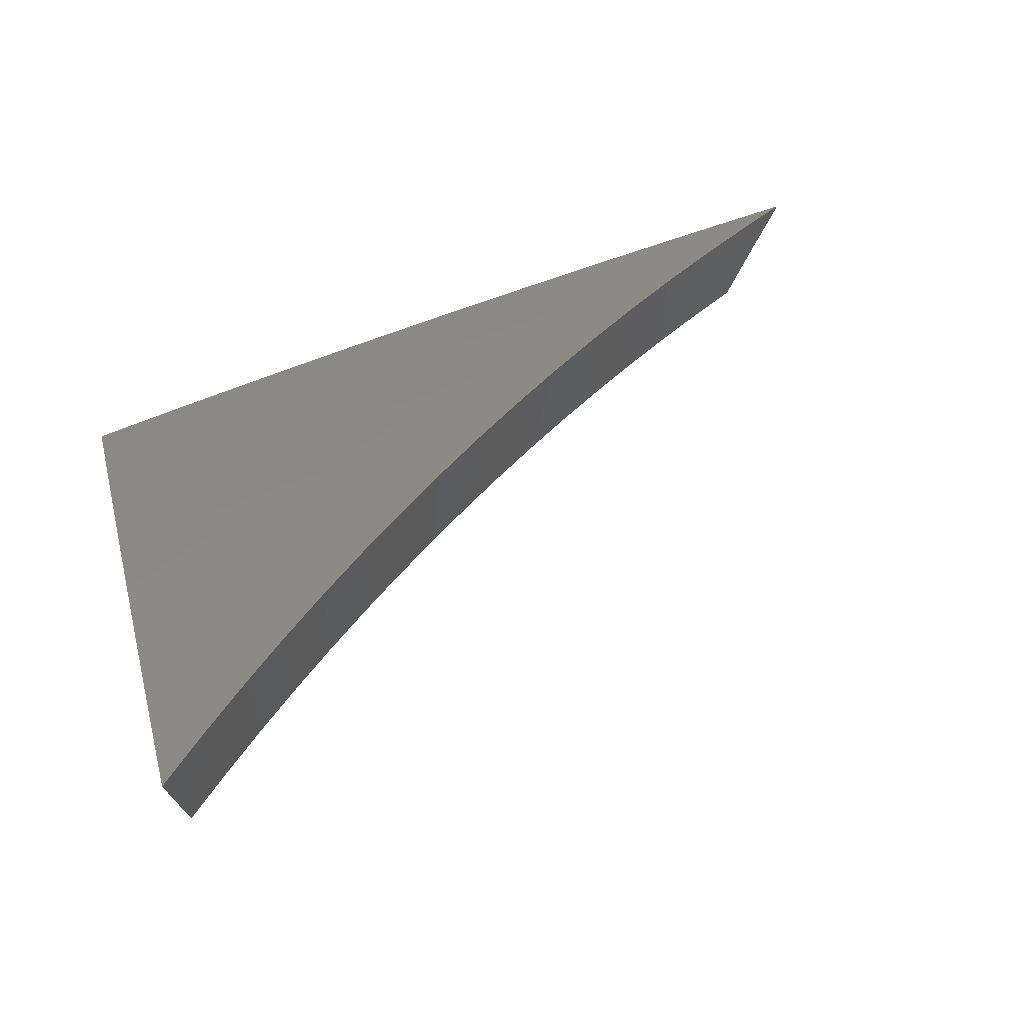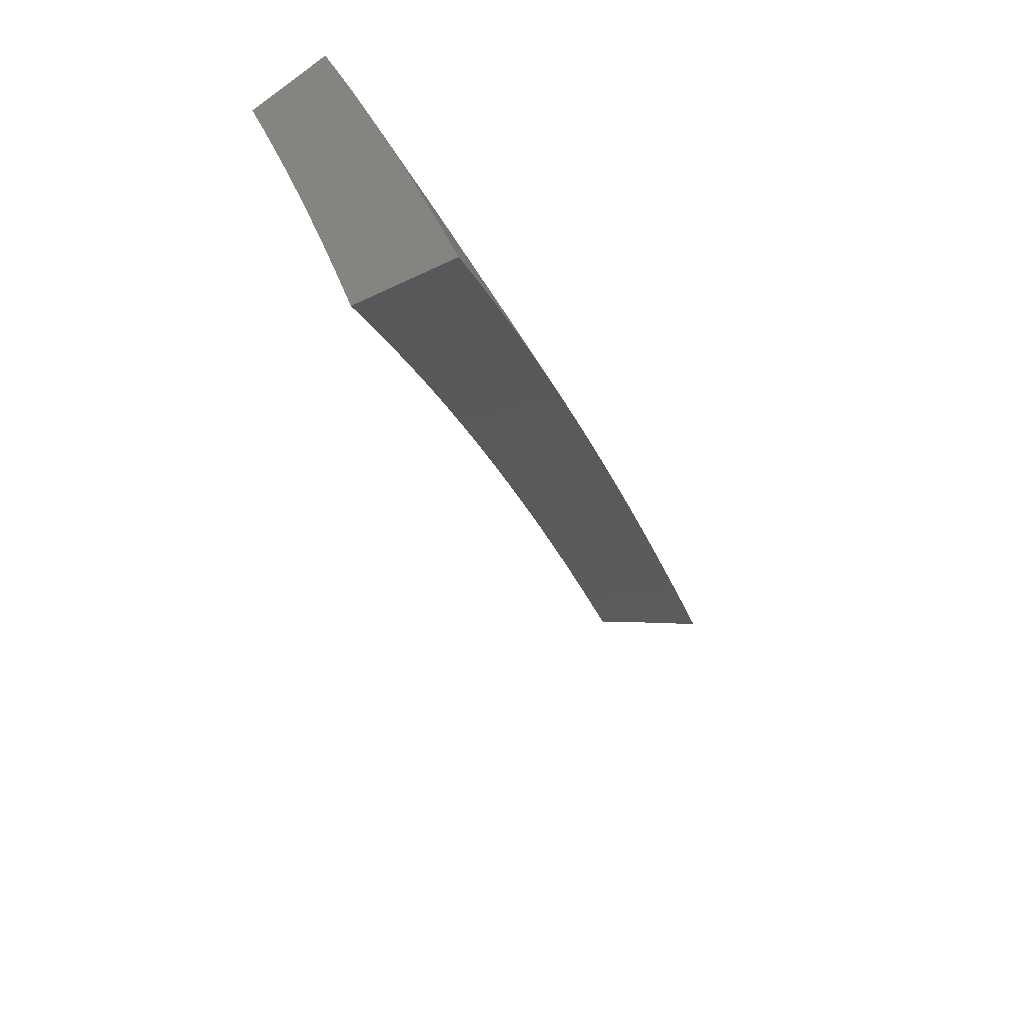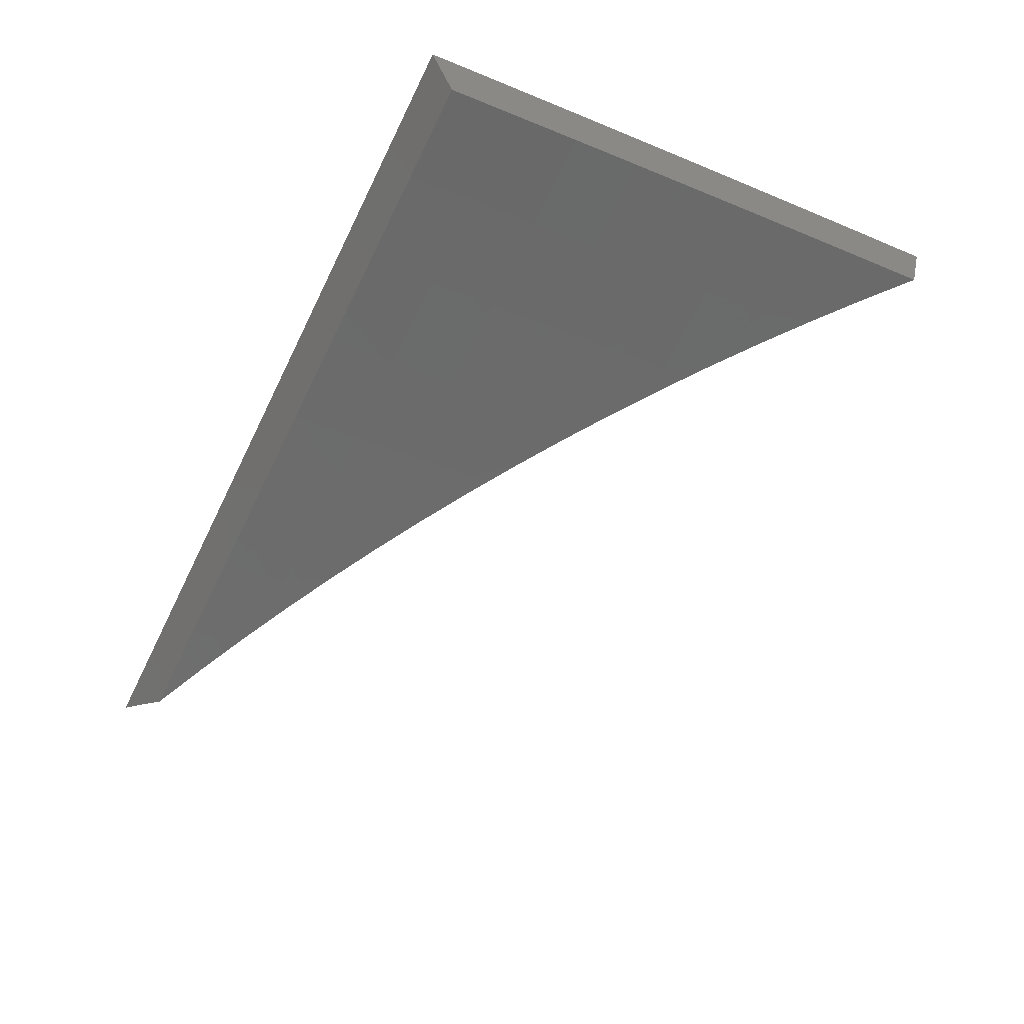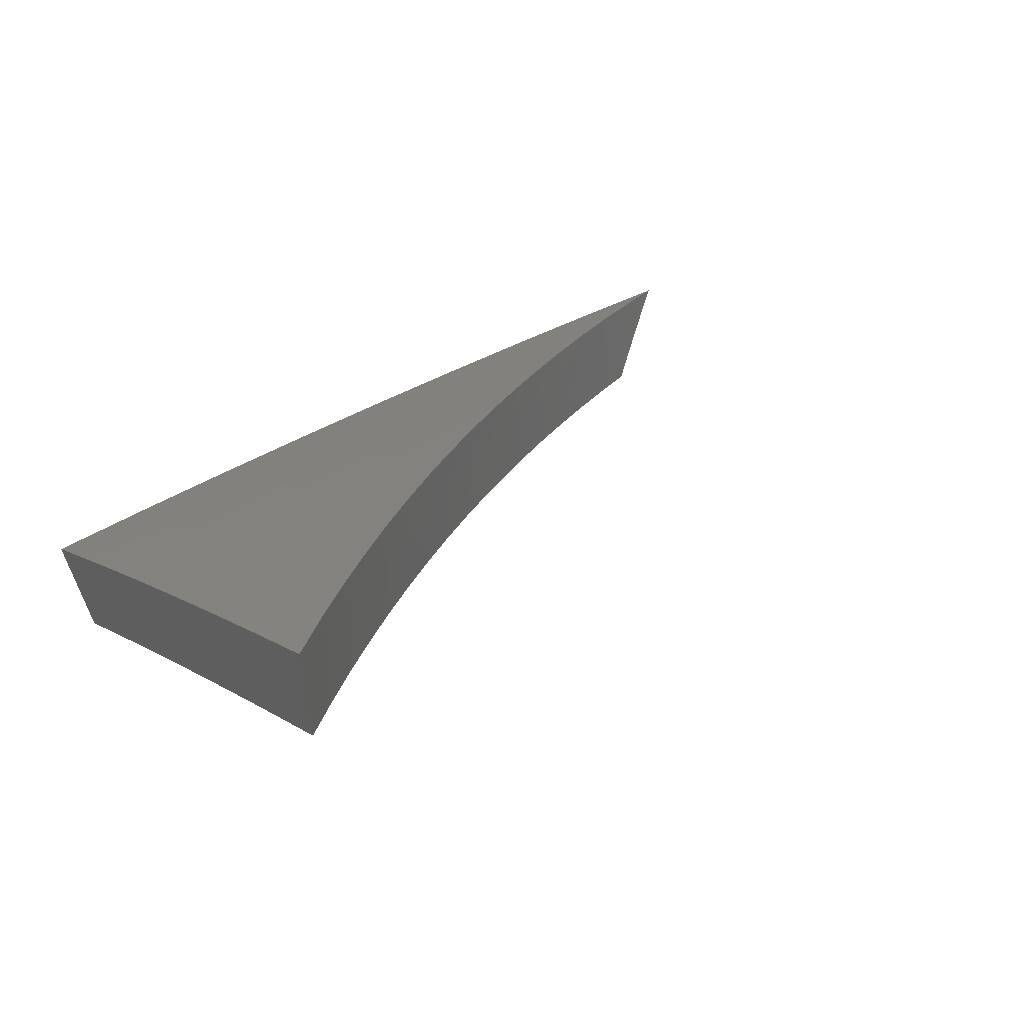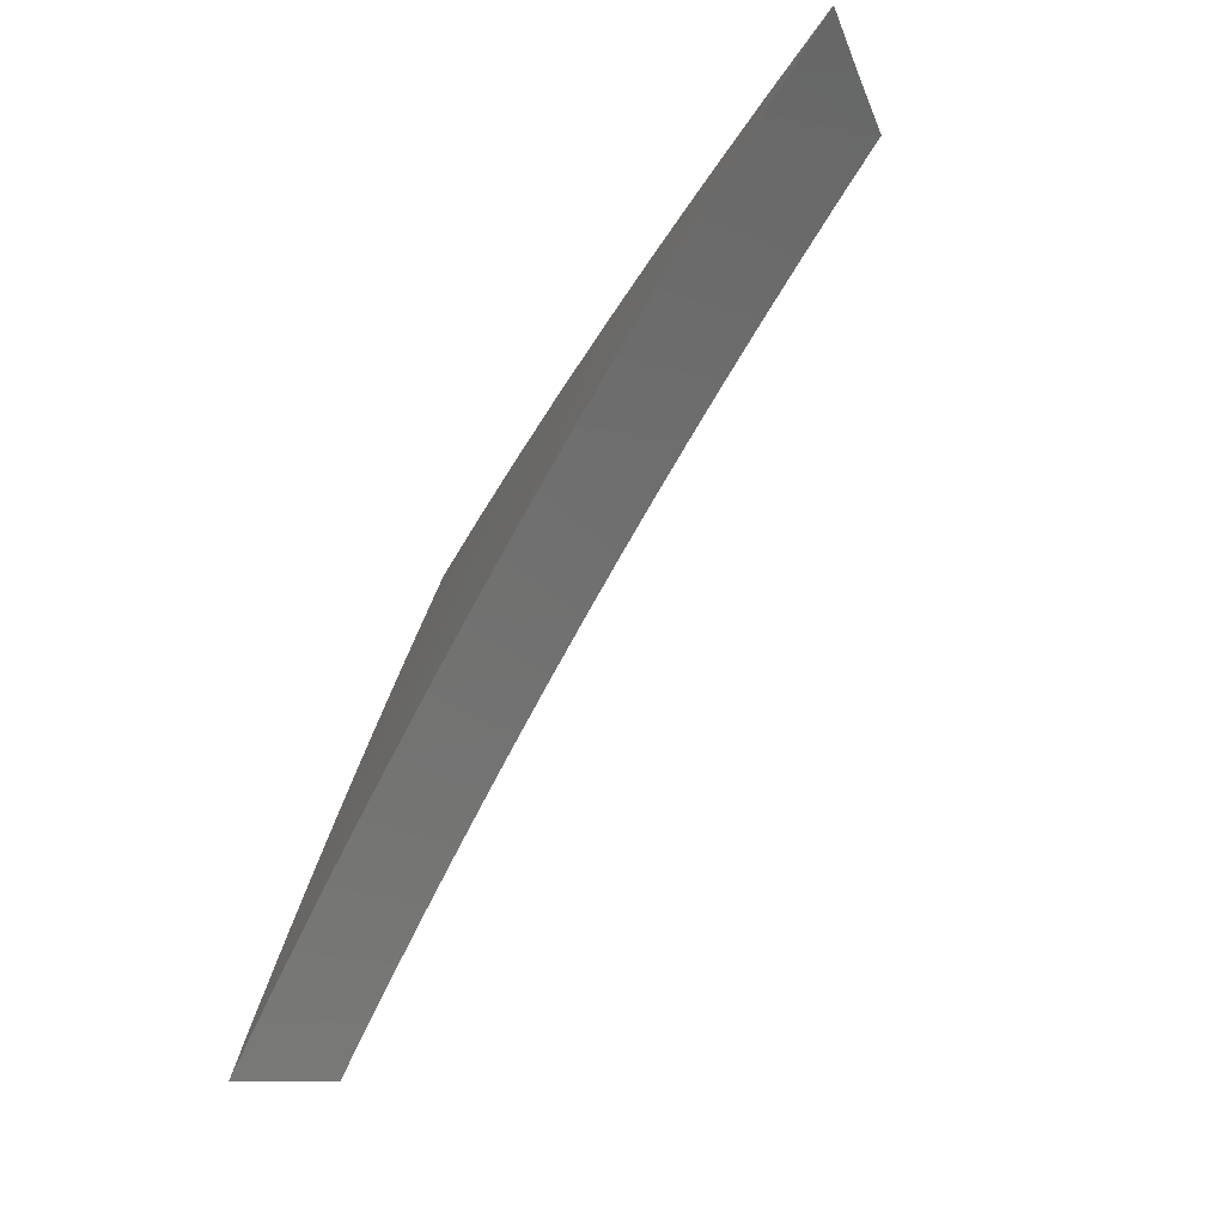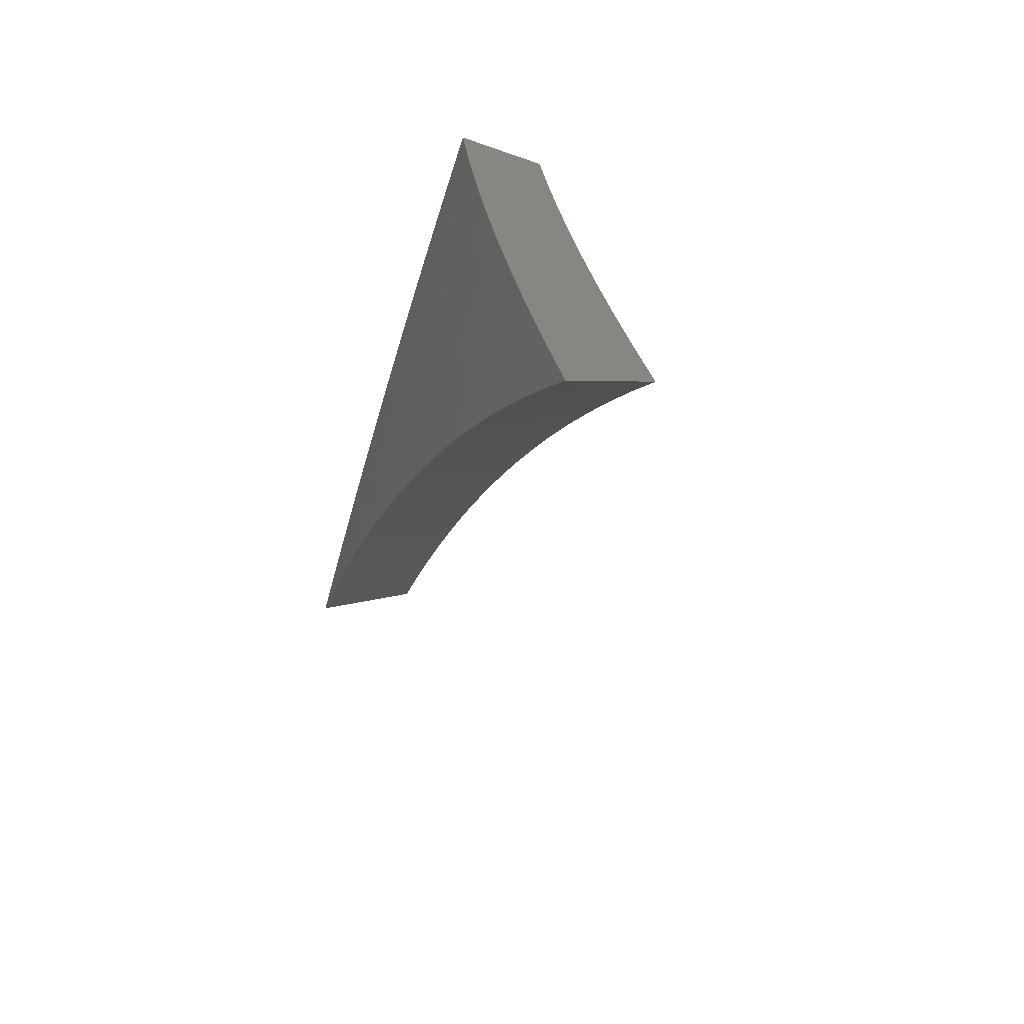
<metadata>
{"format":"stl","ext":"stl","renderer":"f3d","projection":"perspective","resolution":1024,"background":"white","views":[{"elev":52.3,"azim":161.2,"up":"+Y"},{"elev":-53.9,"azim":111.6,"up":"+Z"},{"elev":-72.8,"azim":63.5,"up":"+Y"},{"elev":28.2,"azim":143.6,"up":"+Y"},{"elev":-33.7,"azim":-121.3,"up":"+Z"},{"elev":22.5,"azim":-103.9,"up":"+Z"}]}
</metadata>
<code>
# stl→obj: 132 verts, 260 faces
v 1.778 10.08 3.727
v 1.687 10.1 3.727
v 1.782 10.1 3.663
v 1.69 10.12 3.662
v 1.785 10.12 3.598
v 1.693 10.14 3.598
v 1.789 10.14 3.533
v 1.696 10.16 3.533
v 1.792 10.16 3.469
v 1.699 10.18 3.468
v 1.796 10.18 3.404
v 1.702 10.2 3.403
v 1.799 10.2 3.339
v 1.705 10.22 3.338
v 1.719 10.23 3.286
v 1.675 10.23 3.323
v 1.631 10.22 3.359
v 1.609 10.21 3.403
v 1.606 10.19 3.468
v 1.539 10.22 3.43
v 1.513 10.21 3.468
v 1.492 10.21 3.463
v 1.445 10.21 3.496
v 1.51 10.19 3.533
v 1.418 10.2 3.533
v 1.507 10.17 3.598
v 1.415 10.18 3.598
v 1.504 10.15 3.662
v 1.412 10.16 3.662
v 1.411 10.14 3.726
v 1.319 10.15 3.726
v 1.595 10.11 3.727
v 1.597 10.13 3.662
v 1.6 10.15 3.598
v 1.603 10.17 3.533
v 1.503 10.13 3.726
v 1.32 10.17 3.662
v 1.227 10.16 3.726
v 1.228 10.18 3.662
v 1.147 10.19 3.674
v 1.198 10.19 3.647
v 1.135 10.17 3.726
v 1.095 10.19 3.7
v 1.043 10.18 3.725
v 1.248 10.19 3.618
v 1.323 10.19 3.598
v 1.298 10.2 3.589
v 1.348 10.2 3.559
v 1.397 10.21 3.528
v 1.585 10.22 3.395
v 1.802 10.22 3.274
v 1.763 10.23 3.248
v 1.805 10.24 3.209
v 1.01 10.23 3.741
v 1.034 10.28 3.73
v 1.063 10.28 3.716
v 1.092 10.28 3.702
v 1.149 10.28 3.673
v 1.205 10.29 3.643
v 1.261 10.29 3.611
v 1.316 10.29 3.579
v 1.37 10.3 3.545
v 1.424 10.3 3.51
v 1.476 10.31 3.474
v 1.528 10.31 3.437
v 1.579 10.31 3.399
v 1.63 10.32 3.36
v 1.679 10.32 3.32
v 1.728 10.33 3.279
v 1.775 10.33 3.236
v 1.822 10.33 3.193
v 0.9757 10.27 3.756
v 1.005 10.28 3.743
v 1.078 10.26 3.756
v 1.078 10.27 3.723
v 1.18 10.26 3.723
v 1.181 10.28 3.687
v 1.283 10.26 3.687
v 1.285 10.28 3.652
v 1.387 10.26 3.652
v 1.389 10.27 3.617
v 1.491 10.26 3.617
v 1.493 10.27 3.581
v 1.596 10.26 3.581
v 1.598 10.27 3.546
v 1.701 10.25 3.546
v 1.703 10.26 3.511
v 1.804 10.23 3.547
v 1.808 10.25 3.476
v 1.181 10.25 3.756
v 1.282 10.25 3.723
v 1.283 10.24 3.757
v 1.384 10.24 3.723
v 1.385 10.23 3.757
v 1.487 10.23 3.723
v 1.487 10.21 3.757
v 1.589 10.21 3.723
v 1.589 10.2 3.757
v 1.692 10.2 3.723
v 1.691 10.18 3.758
v 1.793 10.17 3.758
v 1.797 10.19 3.688
v 1.694 10.21 3.687
v 1.591 10.22 3.687
v 1.488 10.24 3.687
v 1.386 10.25 3.687
v 1.696 10.22 3.652
v 1.801 10.21 3.617
v 1.697 10.23 3.617
v 1.699 10.24 3.581
v 1.594 10.24 3.617
v 1.812 10.28 3.406
v 1.706 10.28 3.44
v 1.704 10.27 3.476
v 1.599 10.28 3.511
v 1.495 10.28 3.546
v 1.39 10.28 3.581
v 1.286 10.29 3.617
v 1.815 10.3 3.335
v 1.71 10.3 3.37
v 1.708 10.29 3.405
v 1.603 10.3 3.44
v 1.601 10.29 3.476
v 1.498 10.3 3.476
v 1.496 10.29 3.511
v 1.392 10.3 3.546
v 1.819 10.32 3.264
v 1.713 10.32 3.299
v 1.711 10.31 3.334
v 1.604 10.31 3.405
v 1.49 10.25 3.652
v 1.593 10.23 3.652
f 1 2 3
f 3 2 4
f 3 4 5
f 5 4 6
f 5 6 7
f 7 6 8
f 7 8 9
f 9 8 10
f 9 10 11
f 11 10 12
f 11 12 13
f 13 12 14
f 13 14 15
f 15 14 16
f 16 14 17
f 17 14 12
f 17 12 18
f 18 12 19
f 18 19 20
f 20 19 21
f 20 21 22
f 22 21 23
f 23 21 24
f 23 24 25
f 25 24 26
f 25 26 27
f 27 26 28
f 27 28 29
f 29 28 30
f 29 30 31
f 2 32 4
f 4 32 33
f 4 33 6
f 6 33 34
f 6 34 8
f 8 34 35
f 8 35 10
f 10 35 19
f 10 19 12
f 32 36 33
f 33 36 28
f 33 28 26
f 36 30 28
f 29 31 37
f 37 31 38
f 37 38 39
f 39 38 40
f 39 40 41
f 38 42 40
f 40 42 43
f 43 42 44
f 41 45 39
f 39 45 37
f 37 45 46
f 46 45 47
f 46 47 48
f 49 25 48
f 48 25 27
f 48 27 46
f 46 27 29
f 46 29 37
f 49 23 25
f 20 50 18
f 18 50 17
f 13 15 51
f 51 15 52
f 51 52 53
f 33 26 34
f 34 26 24
f 34 24 35
f 35 24 21
f 35 21 19
f 54 55 44
f 44 55 56
f 44 56 43
f 43 56 57
f 43 57 40
f 40 57 58
f 40 58 41
f 41 58 59
f 41 59 45
f 45 59 60
f 45 60 47
f 47 60 61
f 47 61 48
f 48 61 62
f 48 62 49
f 49 62 63
f 49 63 23
f 23 63 64
f 23 64 22
f 22 64 65
f 22 65 20
f 20 65 66
f 20 66 50
f 50 66 67
f 50 67 17
f 17 67 16
f 16 67 68
f 16 68 15
f 15 68 69
f 15 69 52
f 52 69 70
f 52 70 53
f 53 70 71
f 72 73 54
f 54 73 55
f 72 74 73
f 73 74 55
f 55 74 75
f 55 75 56
f 56 75 57
f 57 75 76
f 57 76 77
f 77 76 78
f 77 78 79
f 79 78 80
f 79 80 81
f 81 80 82
f 81 82 83
f 83 82 84
f 83 84 85
f 85 84 86
f 85 86 87
f 87 86 88
f 87 88 89
f 75 74 76
f 76 74 90
f 76 90 91
f 91 90 92
f 91 92 93
f 93 92 94
f 93 94 95
f 95 94 96
f 95 96 97
f 97 96 98
f 97 98 99
f 99 98 100
f 99 100 101
f 101 102 99
f 99 102 103
f 99 103 97
f 97 103 104
f 97 104 95
f 95 104 105
f 95 105 93
f 93 105 106
f 93 106 91
f 91 106 78
f 91 78 76
f 103 102 107
f 107 102 108
f 107 108 109
f 109 108 110
f 109 110 111
f 111 110 84
f 111 84 82
f 108 88 110
f 110 88 86
f 110 86 84
f 112 113 89
f 89 113 114
f 89 114 87
f 87 114 115
f 87 115 85
f 85 115 116
f 85 116 83
f 83 116 117
f 83 117 81
f 81 117 61
f 81 61 118
f 118 61 60
f 118 60 59
f 119 120 112
f 112 120 121
f 112 121 113
f 113 121 122
f 113 122 123
f 123 122 65
f 123 65 124
f 124 65 64
f 124 64 125
f 125 64 63
f 125 63 116
f 116 63 126
f 116 126 117
f 117 126 62
f 117 62 61
f 127 128 119
f 119 128 129
f 119 129 120
f 120 129 67
f 120 67 130
f 130 67 66
f 130 66 65
f 71 70 127
f 127 70 69
f 127 69 128
f 128 69 68
f 128 68 129
f 129 68 67
f 63 62 126
f 58 77 59
f 59 77 79
f 59 79 118
f 118 79 81
f 58 57 77
f 80 78 106
f 80 106 131
f 131 106 105
f 131 105 132
f 132 105 104
f 132 104 107
f 107 104 103
f 111 82 131
f 131 82 80
f 111 131 132
f 123 124 125
f 123 125 115
f 115 125 116
f 109 111 132
f 109 132 107
f 130 65 122
f 113 123 114
f 114 123 115
f 120 130 121
f 121 130 122
f 1 3 101
f 101 3 5
f 101 5 102
f 102 5 7
f 102 7 108
f 108 7 9
f 108 9 88
f 88 9 11
f 88 11 89
f 89 11 13
f 89 13 112
f 112 13 51
f 112 51 119
f 119 51 53
f 119 53 127
f 127 53 71
f 1 101 2
f 2 101 100
f 2 100 32
f 32 100 98
f 32 98 36
f 36 98 96
f 36 96 30
f 30 96 94
f 30 94 31
f 31 94 92
f 31 92 38
f 38 92 90
f 38 90 42
f 42 90 74
f 42 74 44
f 44 74 54
f 54 74 72

</code>
